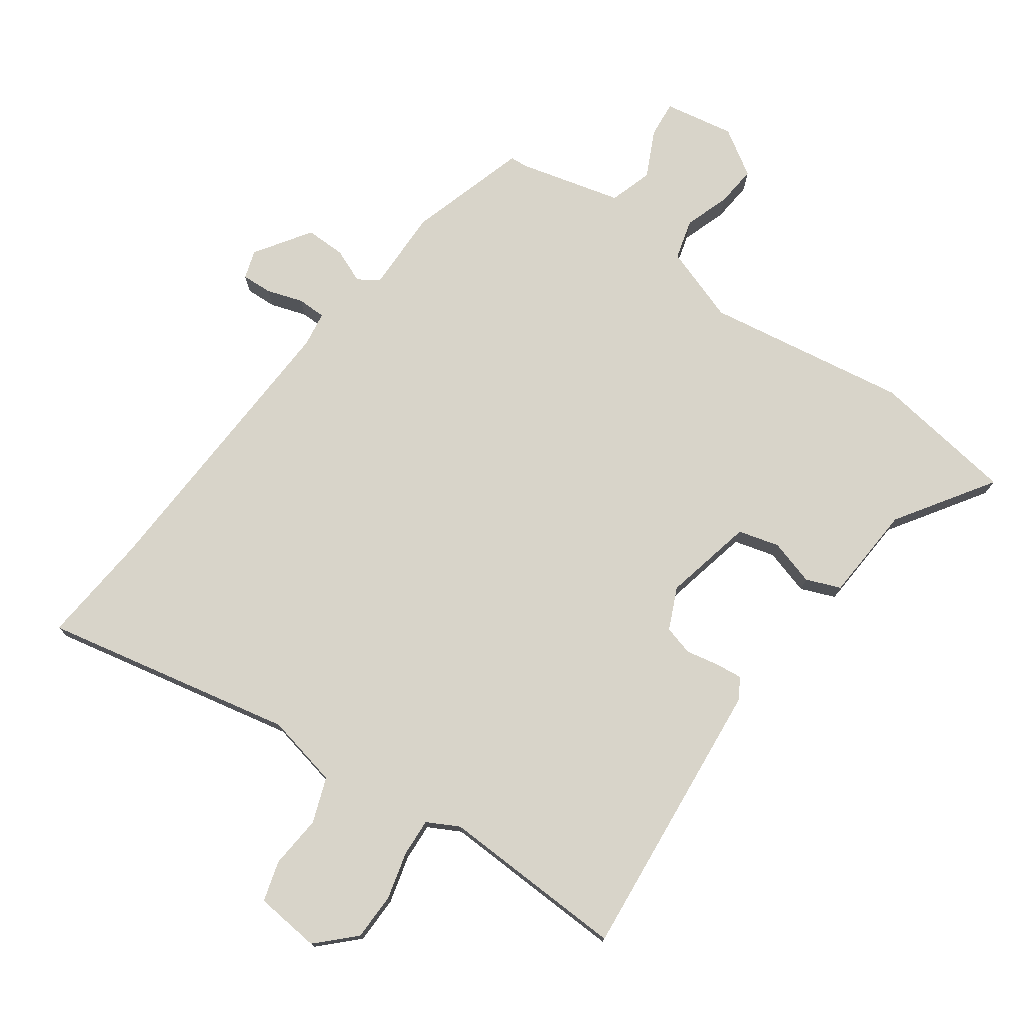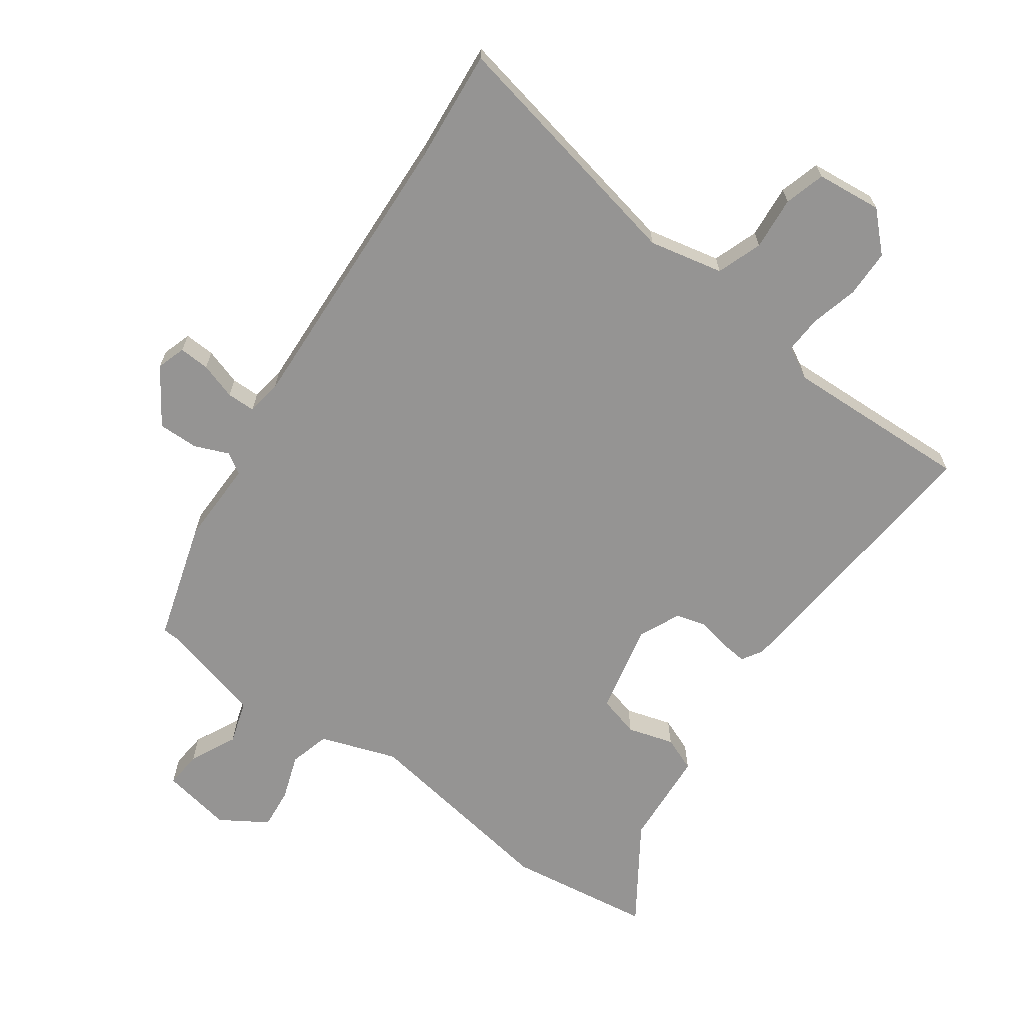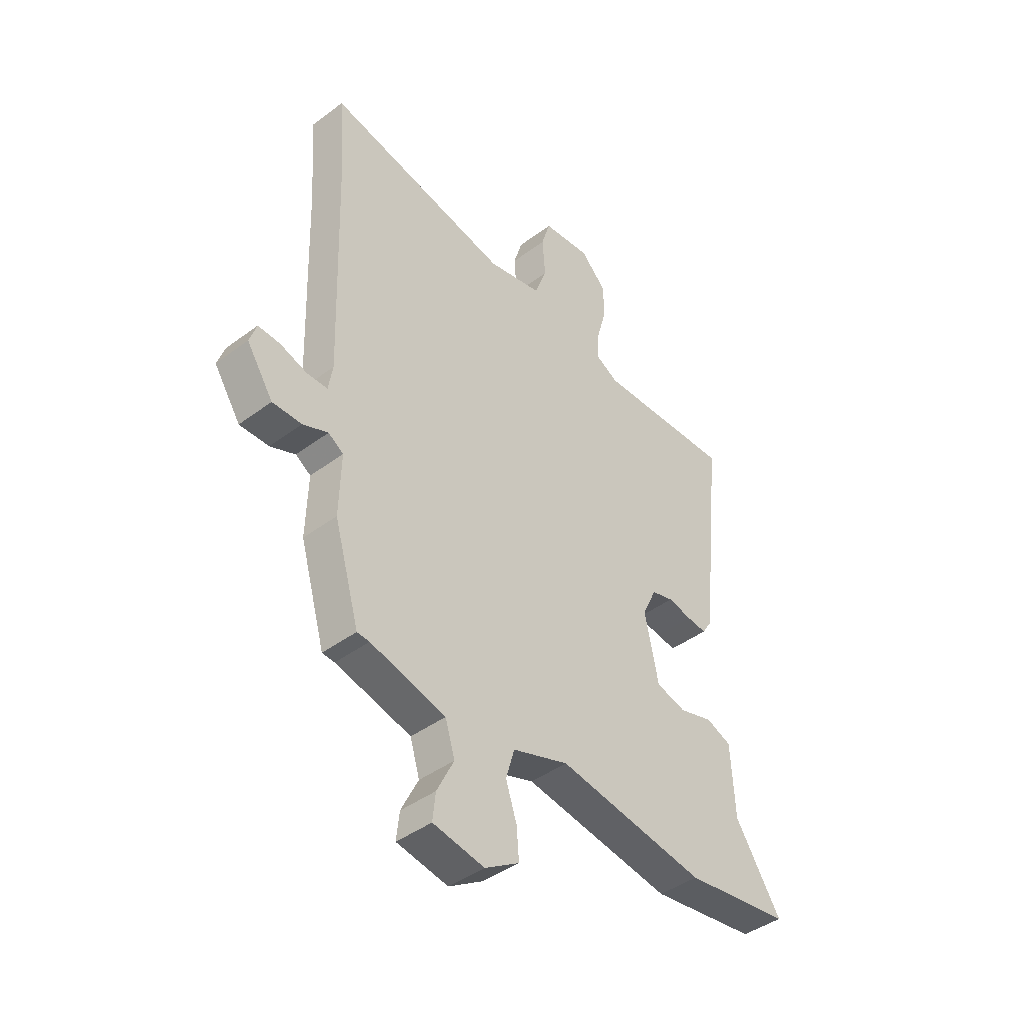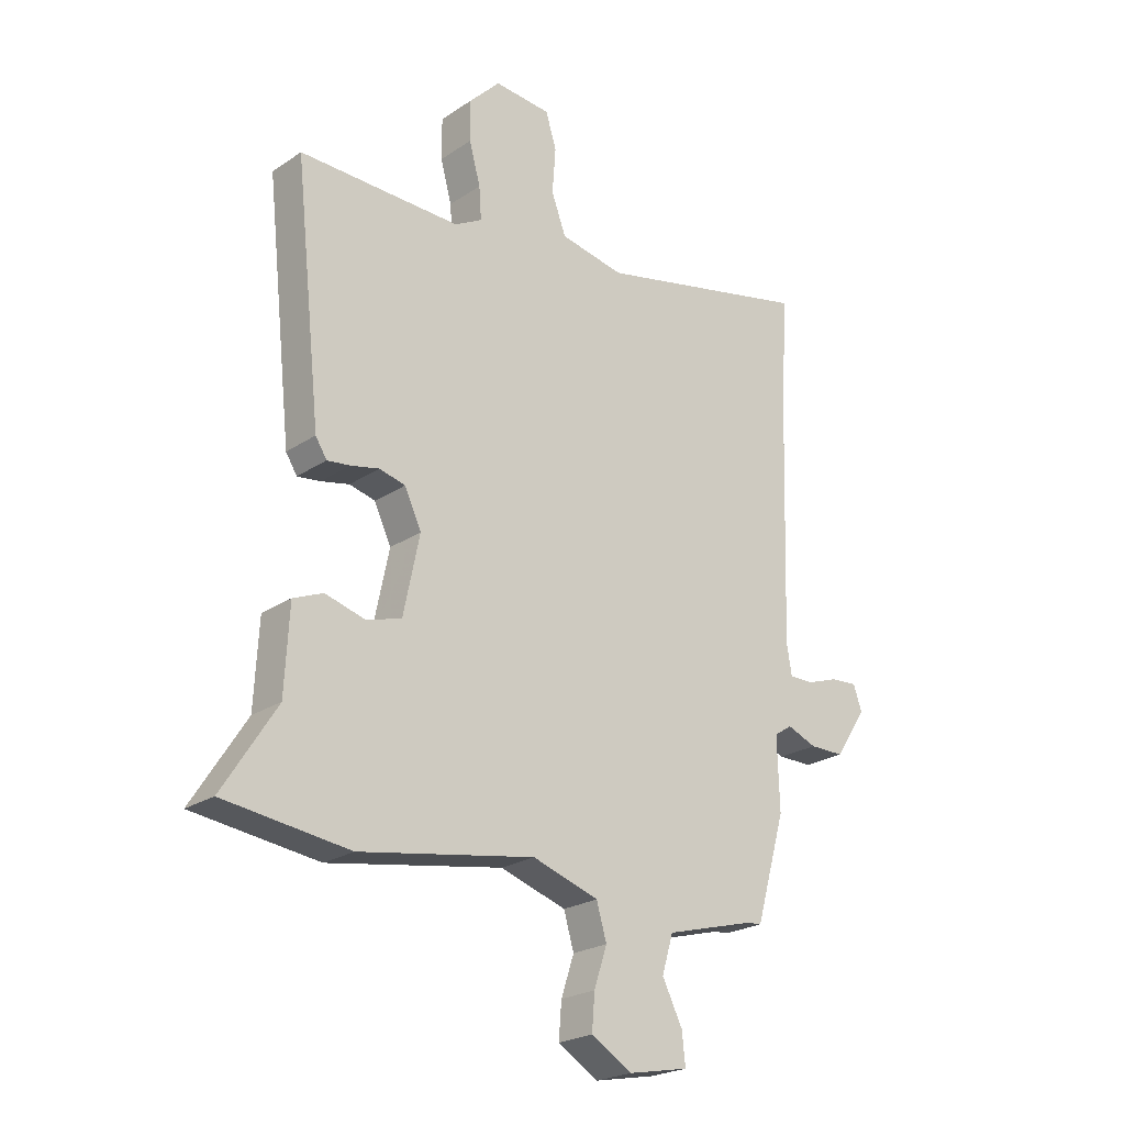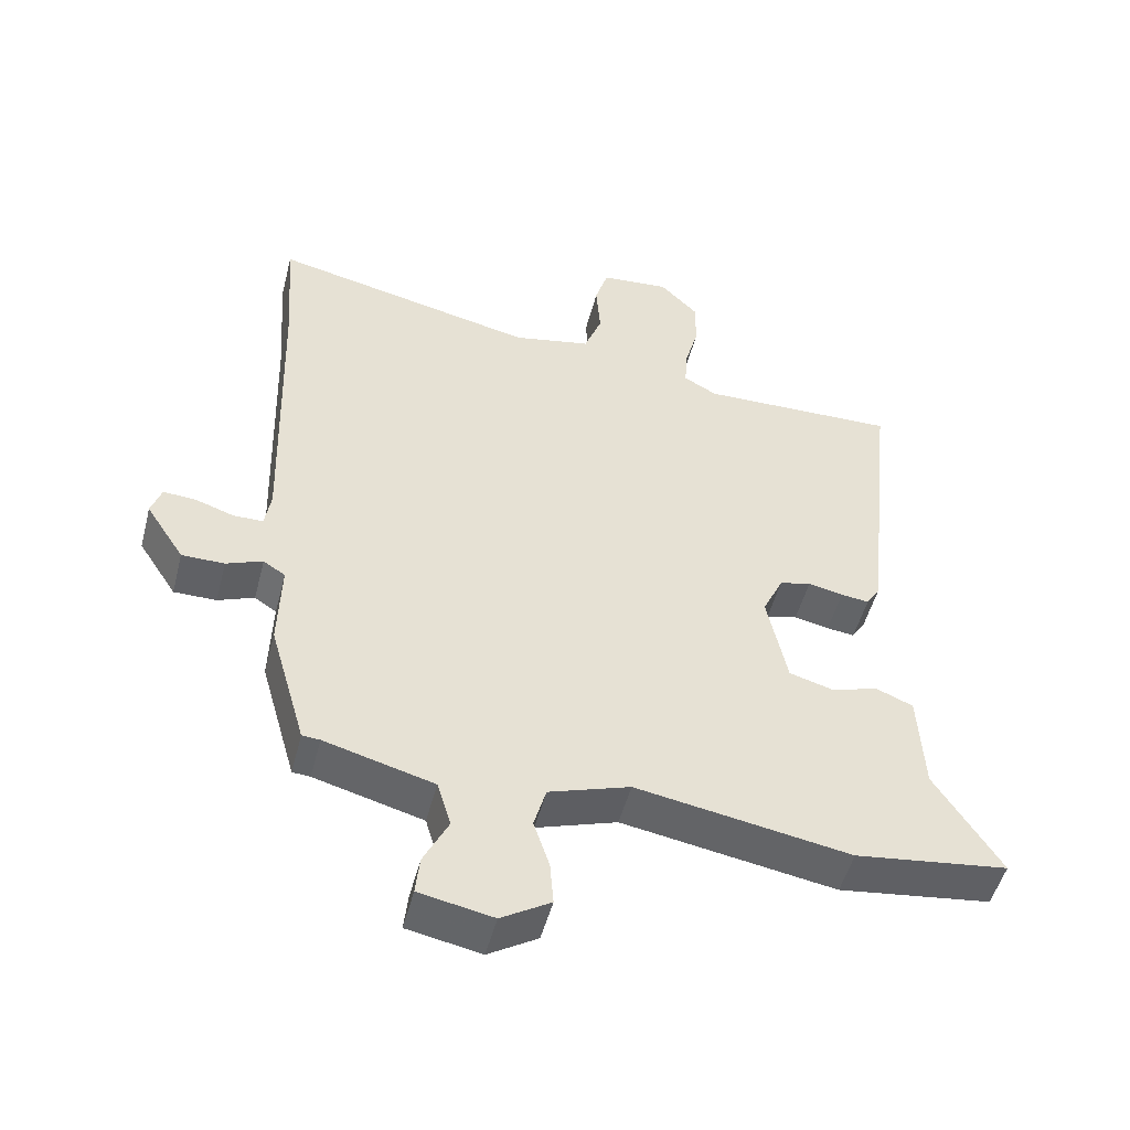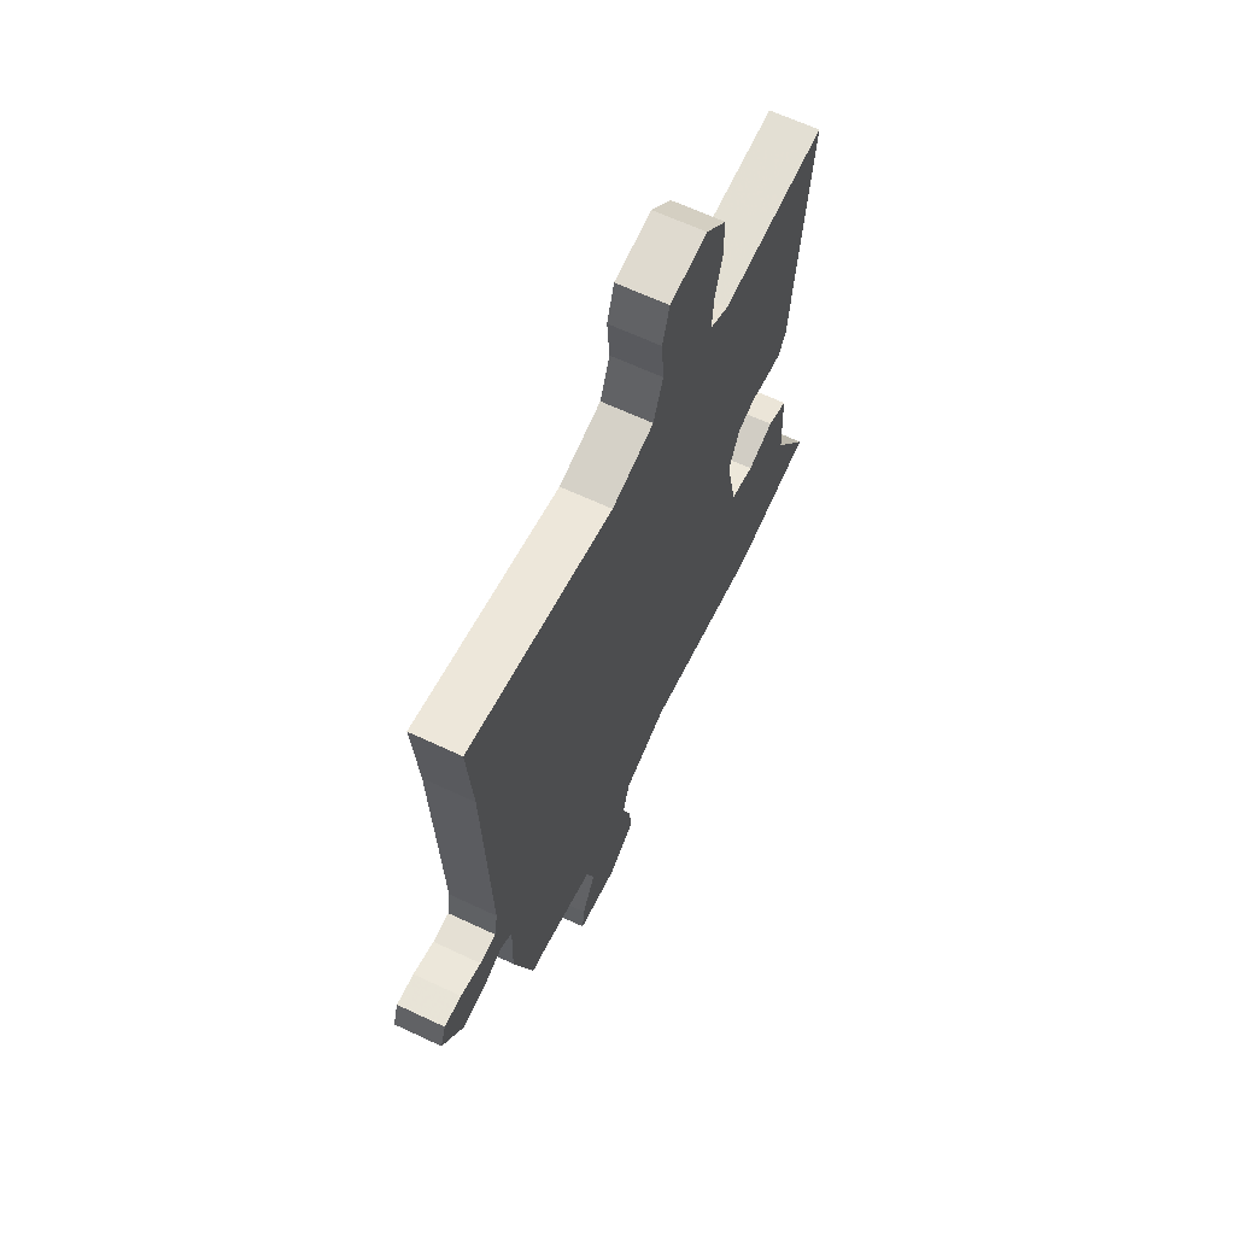
<metadata>
{"format":"obj","ext":"obj","renderer":"f3d","projection":"perspective","resolution":1024,"background":"white","views":[{"elev":75.5,"azim":36.3,"up":"+Y"},{"elev":-67.1,"azim":-34.7,"up":"+Y"},{"elev":-42.4,"azim":-48.1,"up":"+Z"},{"elev":-23.0,"azim":138.5,"up":"+Z"},{"elev":-50.2,"azim":-14.4,"up":"+Z"},{"elev":65.4,"azim":-64.8,"up":"+Z"}]}
</metadata>
<code>
v 0.585 0.07 -0.489
v 0.362 0.07 -0.518
v 0.05 0.07 -0.465
v -0.068 0.07 -0.504
v -0.086 0.07 -0.566
v -0.063 0.07 -0.636
v -0.058 0.07 -0.699
v -0.13 0.07 -0.743
v -0.238 0.07 -0.722
v -0.232 0.07 -0.666
v -0.196 0.07 -0.594
v -0.216 0.07 -0.527
v -0.375 0.07 -0.484
v -0.401 0.07 -0.482
v -0.454 0.07 -0.297
v -0.45 0.07 -0.169
v -0.482 0.07 -0.148
v -0.535 0.07 -0.169
v -0.597 0.07 -0.169
v -0.653 0.07 -0.083
v -0.638 0.07 -0.039
v -0.591 0.07 -0.042
v -0.535 0.07 -0.061
v -0.491 0.07 -0.061
v -0.482 0.07 -0.007
v -0.496 0.07 0.447
v -0.509 0.07 0.62
v -0.122 0.07 0.534
v -0.008 0.07 0.557
v 0.018 0.07 0.626
v 0.012 0.07 0.708
v 0.031 0.07 0.77
v 0.132 0.07 0.779
v 0.187 0.07 0.723
v 0.187 0.07 0.65
v 0.167 0.07 0.577
v 0.163 0.07 0.519
v 0.212 0.07 0.492
v 0.5 0.07 0.499
v 0.453 0.07 0.061
v 0.433 0.07 0.029
v 0.392 0.07 0.034
v 0.341 0.07 0.045
v 0.295 0.07 0.033
v 0.265 0.07 -0.031
v 0.294 0.07 -0.17
v 0.357 0.07 -0.188
v 0.428 0.07 -0.168
v 0.481 0.07 -0.19
v 0.489 0.07 -0.339
v 0.585 0 -0.489
v 0.362 0 -0.518
v 0.05 0 -0.465
v -0.068 0 -0.504
v -0.086 0 -0.566
v -0.063 0 -0.636
v -0.058 0 -0.699
v -0.13 0 -0.743
v -0.238 0 -0.722
v -0.232 0 -0.666
v -0.196 0 -0.594
v -0.216 0 -0.527
v -0.375 0 -0.484
v -0.401 0 -0.482
v -0.454 0 -0.297
v -0.45 0 -0.169
v -0.482 0 -0.148
v -0.535 0 -0.169
v -0.597 0 -0.169
v -0.653 0 -0.083
v -0.638 0 -0.039
v -0.591 0 -0.042
v -0.535 0 -0.061
v -0.491 0 -0.061
v -0.482 0 -0.007
v -0.496 0 0.447
v -0.509 0 0.62
v -0.122 0 0.534
v -0.008 0 0.557
v 0.018 0 0.626
v 0.012 0 0.708
v 0.031 0 0.77
v 0.132 0 0.779
v 0.187 0 0.723
v 0.187 0 0.65
v 0.167 0 0.577
v 0.163 0 0.519
v 0.212 0 0.492
v 0.5 0 0.499
v 0.453 0 0.061
v 0.433 0 0.029
v 0.392 0 0.034
v 0.341 0 0.045
v 0.295 0 0.033
v 0.265 0 -0.031
v 0.294 0 -0.17
v 0.357 0 -0.188
v 0.428 0 -0.168
v 0.481 0 -0.19
v 0.489 0 -0.339
f 47 48 49 50
f 1 2 3
f 50 1 3
f 47 50 3
f 46 47 3
f 45 46 3 4
f 44 45 4
f 41 42 43
f 40 41 43
f 39 40 43
f 38 39 43
f 37 38 43 44
f 34 35 36
f 33 34 36
f 32 33 36
f 31 32 36
f 30 31 36
f 29 30 36 37
f 37 44 4
f 29 37 4
f 28 29 4
f 21 22 23
f 20 21 23
f 19 20 23
f 18 19 23
f 17 18 23
f 16 17 23 24
f 13 14 15 16
f 12 13 16
f 12 16 24 25
f 9 10 11
f 8 9 11
f 7 8 11
f 6 7 11
f 5 6 11
f 5 11 12
f 4 5 12
f 28 4 12
f 27 28 12
f 26 27 12
f 12 25 26
f 100 99 98 97
f 53 52 51
f 53 51 100
f 53 100 97
f 53 97 96
f 54 53 96 95
f 54 95 94
f 93 92 91
f 93 91 90
f 93 90 89
f 93 89 88
f 94 93 88 87
f 86 85 84
f 86 84 83
f 86 83 82
f 86 82 81
f 86 81 80
f 87 86 80 79
f 54 94 87
f 54 87 79
f 54 79 78
f 73 72 71
f 73 71 70
f 73 70 69
f 73 69 68
f 73 68 67
f 74 73 67 66
f 66 65 64 63
f 66 63 62
f 75 74 66 62
f 61 60 59
f 61 59 58
f 61 58 57
f 61 57 56
f 61 56 55
f 62 61 55
f 62 55 54
f 62 54 78
f 62 78 77
f 62 77 76
f 76 75 62
f 1 51 52 2
f 2 52 53 3
f 3 53 54 4
f 4 54 55 5
f 5 55 56 6
f 6 56 57 7
f 7 57 58 8
f 8 58 59 9
f 9 59 60 10
f 10 60 61 11
f 11 61 62 12
f 12 62 63 13
f 13 63 64 14
f 14 64 65 15
f 15 65 66 16
f 16 66 67 17
f 17 67 68 18
f 18 68 69 19
f 19 69 70 20
f 20 70 71 21
f 21 71 72 22
f 22 72 73 23
f 23 73 74 24
f 24 74 75 25
f 25 75 76 26
f 26 76 77 27
f 27 77 78 28
f 28 78 79 29
f 29 79 80 30
f 30 80 81 31
f 31 81 82 32
f 32 82 83 33
f 33 83 84 34
f 34 84 85 35
f 35 85 86 36
f 36 86 87 37
f 37 87 88 38
f 38 88 89 39
f 39 89 90 40
f 40 90 91 41
f 41 91 92 42
f 42 92 93 43
f 43 93 94 44
f 44 94 95 45
f 45 95 96 46
f 46 96 97 47
f 47 97 98 48
f 48 98 99 49
f 49 99 100 50
f 50 100 51 1

</code>
